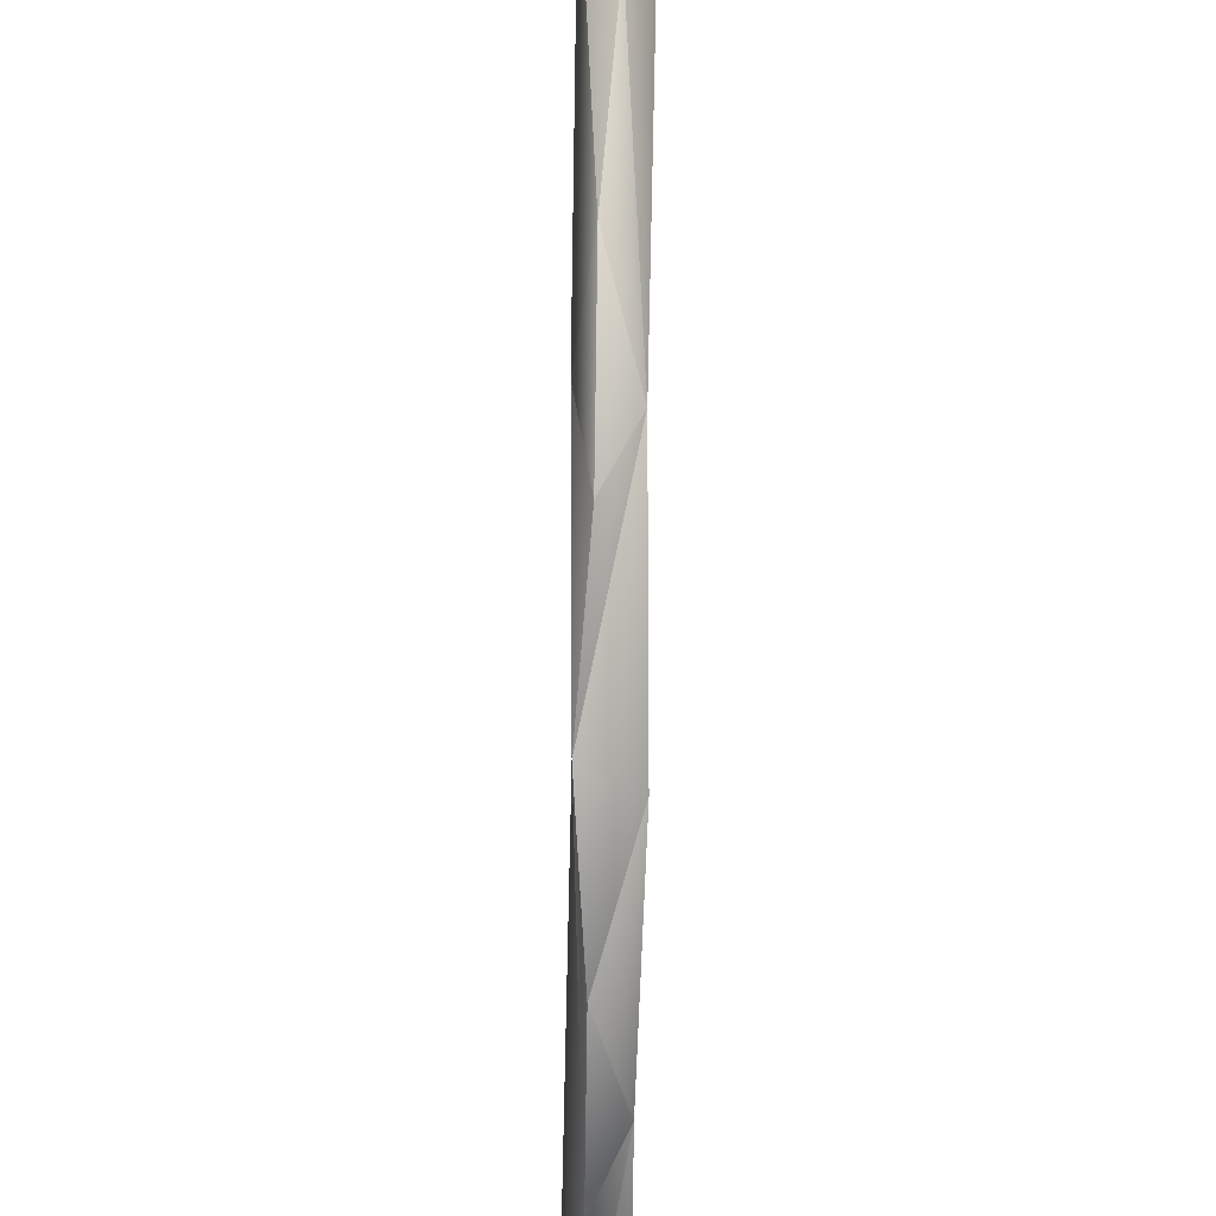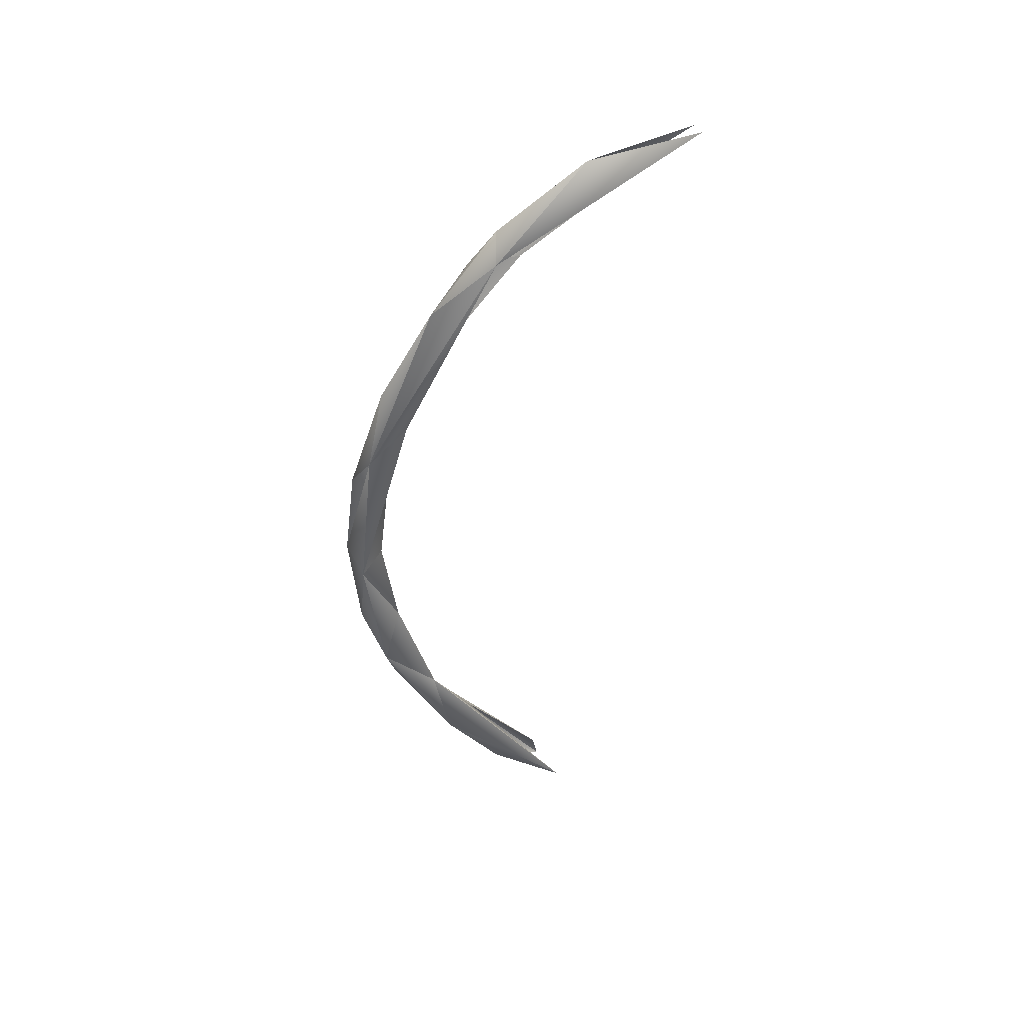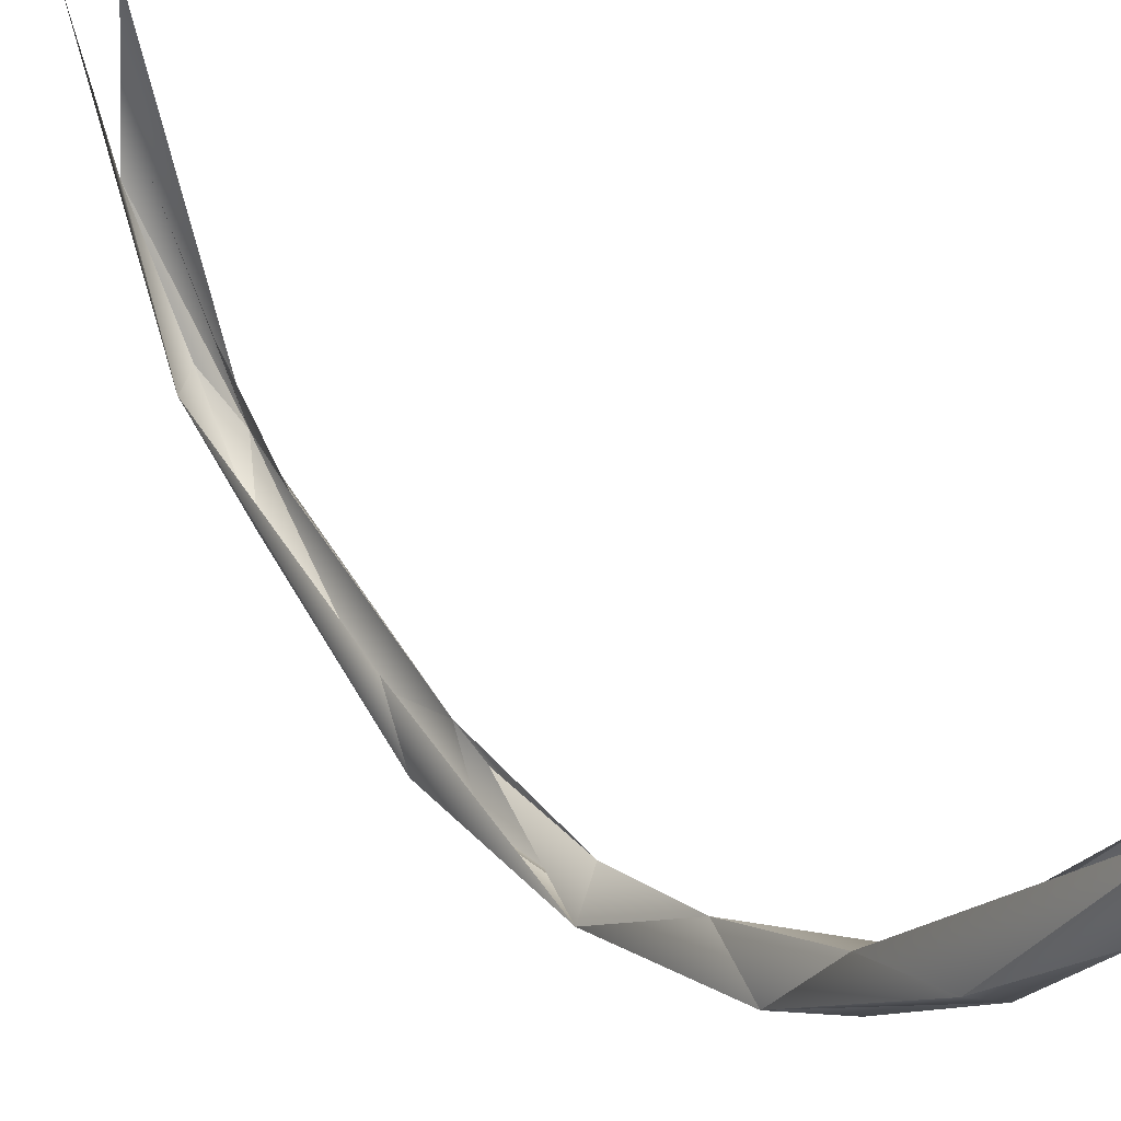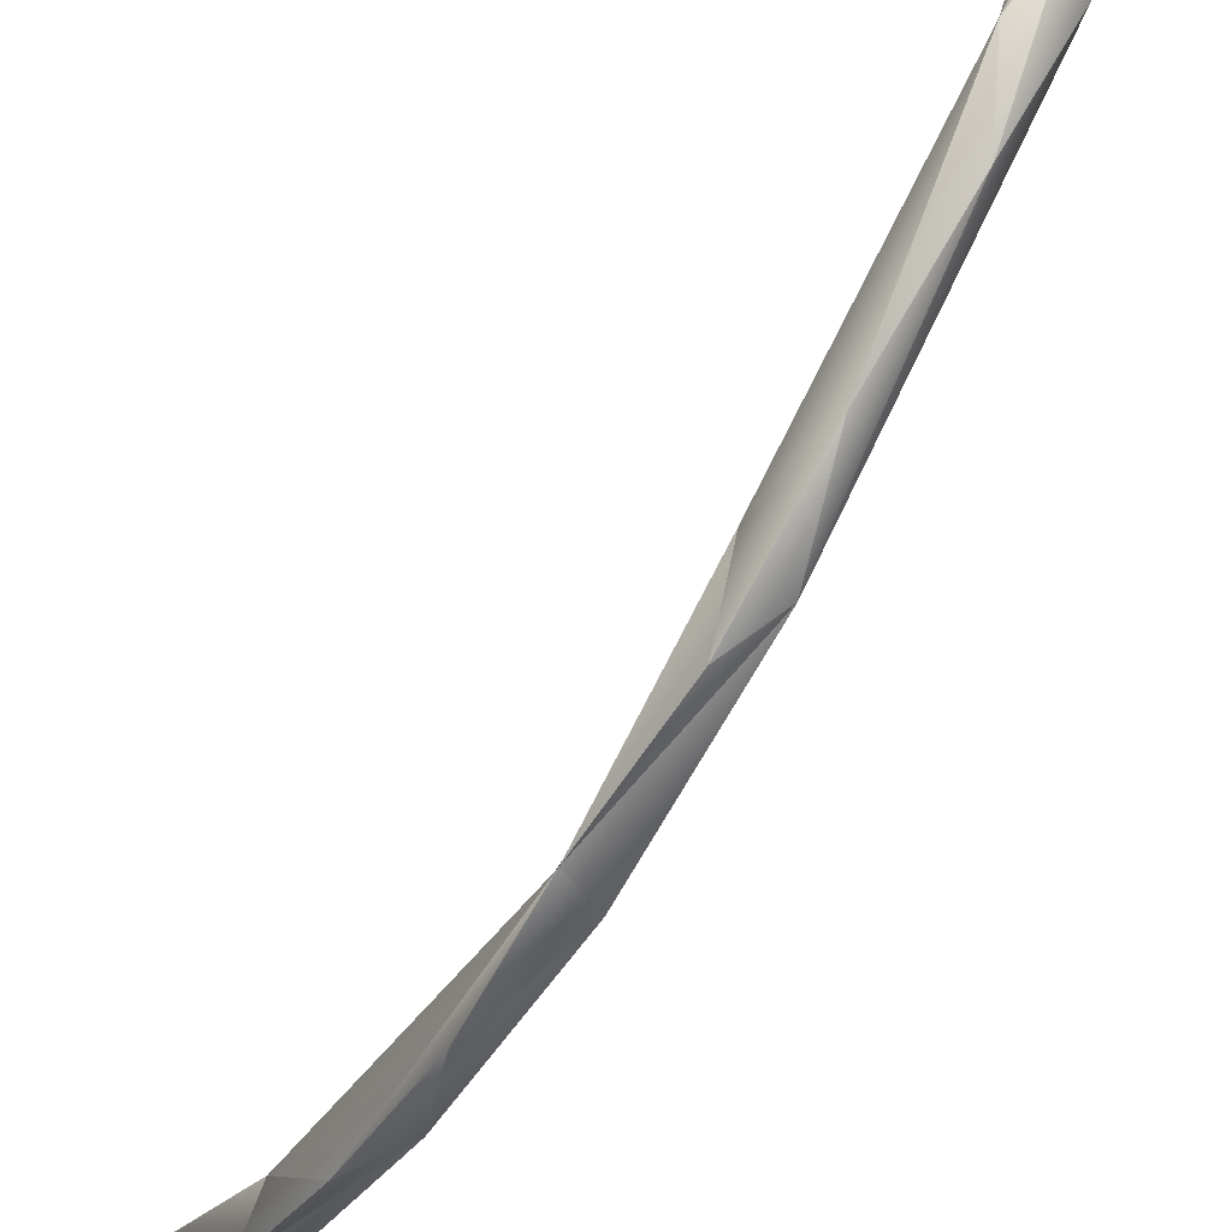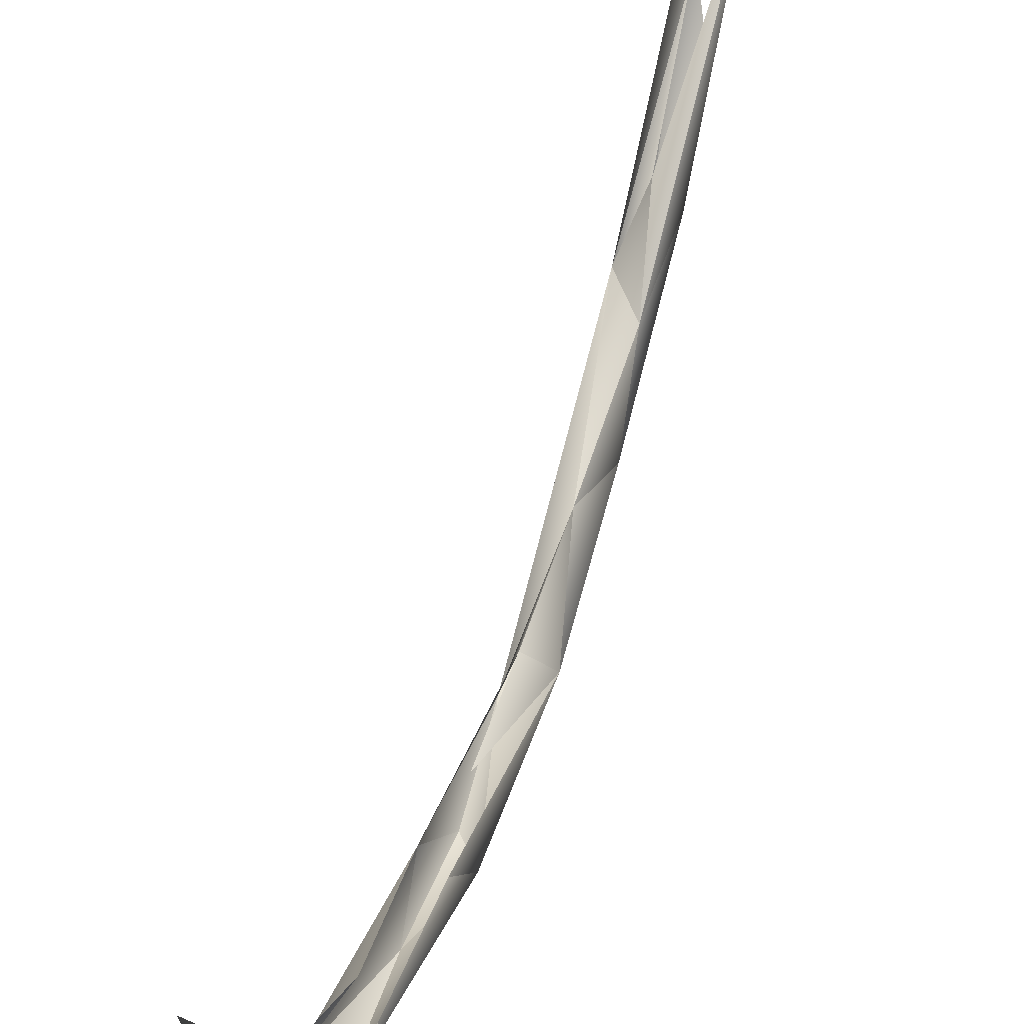
<metadata>
{"format":"obj","ext":"obj","renderer":"f3d","projection":"perspective","resolution":1024,"background":"white","views":[{"elev":-77.4,"azim":179.2,"up":"+Z"},{"elev":42.9,"azim":-104.8,"up":"+Y"},{"elev":22.8,"azim":-33.9,"up":"+Z"},{"elev":-60.9,"azim":149.8,"up":"+Z"},{"elev":49.1,"azim":-164.3,"up":"+Z"}]}
</metadata>
<code>
o LM_F_FL3_swR1
v 2407 -2.738e+04 -2.849e+04
v -211.9 -5157 -3.485e+04
v 2021 1.03e+04 -4.227e+04
v -2572 7739 -4.065e+04
v 457.5 9406 -3.691e+04
v -211.9 -5157 -3.485e+04
v -1388 -2.234e+04 -2.953e+04
v -211.9 -5157 -3.485e+04
v 2407 -2.738e+04 -2.849e+04
v -211.9 -5157 -3.485e+04
v 457.5 9406 -3.691e+04
v 2021 1.03e+04 -4.227e+04
v -2024 -1.357e+04 -3.774e+04
v -211.9 -5157 -3.485e+04
v -1388 -2.234e+04 -2.953e+04
v -211.9 -5157 -3.485e+04
v -2024 -1.357e+04 -3.774e+04
v -2572 7739 -4.065e+04
v 2407 -2.738e+04 -2.849e+04
v 2021 1.03e+04 -4.227e+04
v 926.1 -2.082e+04 -3.578e+04
v 459 2.367e+04 -3.512e+04
v 457.5 9406 -3.691e+04
v -2572 7739 -4.065e+04
v -2024 -1.357e+04 -3.774e+04
v 915.6 -5078 -4.093e+04
v -2572 7739 -4.065e+04
v 2021 1.03e+04 -4.227e+04
v 915.6 -5078 -4.093e+04
v 926.1 -2.082e+04 -3.578e+04
v 2021 1.03e+04 -4.227e+04
v 457.5 9406 -3.691e+04
v 2410 3.177e+04 -3.493e+04
v 915.6 -5078 -4.093e+04
v 2021 1.03e+04 -4.227e+04
v -2572 7739 -4.065e+04
v -1388 -2.234e+04 -2.953e+04
v 2407 -2.738e+04 -2.849e+04
v 464.1 -33223 -2.261e+04
v 926.1 -2.082e+04 -3.578e+04
v 915.6 -5078 -4.093e+04
v -2024 -1.357e+04 -3.774e+04
v -2200 -3.439e+04 -2.712e+04
v -2024 -1.357e+04 -3.774e+04
v -1388 -2.234e+04 -2.953e+04
v -2136 3.067e+04 -3.823e+04
v -2572 7739 -4.065e+04
v 2021 1.03e+04 -4.227e+04
v 926.1 -2.082e+04 -3.578e+04
v -2024 -1.357e+04 -3.774e+04
v 927.9 -3.557e+04 -2.791e+04
v -2136 3.067e+04 -3.823e+04
v -1378 3.602e+04 -3.191e+04
v -2572 7739 -4.065e+04
v 2407 -2.738e+04 -2.849e+04
v 926.1 -2.082e+04 -3.578e+04
v 927.9 -3.557e+04 -2.791e+04
v -2024 -1.357e+04 -3.774e+04
v -2200 -3.439e+04 -2.712e+04
v 927.9 -3.557e+04 -2.791e+04
v 2410 3.177e+04 -3.493e+04
v 920.9 2.558e+04 -4.062e+04
v 2021 1.03e+04 -4.227e+04
v 920.9 2.558e+04 -4.062e+04
v -2136 3.067e+04 -3.823e+04
v 2021 1.03e+04 -4.227e+04
v 677.4 -4.725e+04 -1.059e+04
v 464.1 -33223 -2.261e+04
v 2407 -2.738e+04 -2.849e+04
v -2304 -5.487e+04 -6629
v -1388 -2.234e+04 -2.953e+04
v 464.1 -33223 -2.261e+04
v -2200 -3.439e+04 -2.712e+04
v -1388 -2.234e+04 -2.953e+04
v -2304 -5.487e+04 -6629
v 2410 3.177e+04 -3.493e+04
v 921.6 4.131e+04 -3.52e+04
v 920.9 2.558e+04 -4.062e+04
v 2407 -2.738e+04 -2.849e+04
v 927.9 -3.557e+04 -2.791e+04
v 2444 -5.317e+04 -9346
v 921.6 4.131e+04 -3.52e+04
v -2136 3.067e+04 -3.823e+04
v 920.9 2.558e+04 -4.062e+04
v 927.9 -3.557e+04 -2.791e+04
v -2200 -3.439e+04 -2.712e+04
v -365.5 -4.794e+04 -18029
v 2444 -5.317e+04 -9346
v 677.4 -4.725e+04 -1.059e+04
v 2407 -2.738e+04 -2.849e+04
v -1378 3.602e+04 -3.191e+04
v -2136 3.067e+04 -3.823e+04
v -2553 6.444e+04 -1.788e+04
v -368.3 5.592e+04 -2.727e+04
v -2136 3.067e+04 -3.823e+04
v 921.6 4.131e+04 -3.52e+04
v 2410 3.177e+04 -3.493e+04
v 2439 6.183e+04 -2.103e+04
v 921.6 4.131e+04 -3.52e+04
v -2200 -3.439e+04 -2.712e+04
v -2304 -5.487e+04 -6629
v -365.5 -4.794e+04 -18029
v -365.5 -4.794e+04 -18029
v 2444 -5.317e+04 -9346
v 927.9 -3.557e+04 -2.791e+04
v 2410 3.177e+04 -3.493e+04
v 464.5 5.226e+04 -2.269e+04
v 2439 6.183e+04 -2.103e+04
v -368.3 5.592e+04 -2.727e+04
v -2553 6.444e+04 -1.788e+04
v -2136 3.067e+04 -3.823e+04
v -368.3 5.592e+04 -2.727e+04
v 921.6 4.131e+04 -3.52e+04
v 2439 6.183e+04 -2.103e+04
v 464.5 5.226e+04 -2.269e+04
v 467.1 6.343e+04 -1.349e+04
v 2439 6.183e+04 -2.103e+04
v -368.3 5.592e+04 -2.727e+04
v 2439 6.183e+04 -2.103e+04
v 927.6 6.79e+04 -1.697e+04
v 927.6 6.79e+04 -1.697e+04
v -2553 6.444e+04 -1.788e+04
v -368.3 5.592e+04 -2.727e+04
v 467.1 6.343e+04 -1.349e+04
v -218.6 7.198e+04 -1922
v 2439 6.183e+04 -2.103e+04
v 175 7.789e+04 -3870
v 927.6 6.79e+04 -1.697e+04
v 2439 6.183e+04 -2.103e+04
v 175 7.789e+04 -3870
v -2553 6.444e+04 -1.788e+04
v 927.6 6.79e+04 -1.697e+04
v 175 7.789e+04 -3870
v 2439 6.183e+04 -2.103e+04
v 2056 8.008e+04 1.249e+04
v -2522 8.161e+04 1.198e+04
v -2553 6.444e+04 -1.788e+04
v 175 7.789e+04 -3870
f 3 2 1
f 6 5 4
f 9 8 7
f 12 11 10
f 15 14 13
f 18 17 16
f 21 20 19
f 24 23 22
f 27 26 25
f 30 29 28
f 33 32 31
f 36 35 34
f 39 38 37
f 42 41 40
f 45 44 43
f 48 47 46
f 51 50 49
f 54 53 52
f 57 56 55
f 60 59 58
f 63 62 61
f 66 65 64
f 69 68 67
f 72 71 70
f 75 74 73
f 78 77 76
f 81 80 79
f 84 83 82
f 87 86 85
f 90 89 88
f 93 92 91
f 96 95 94
f 99 98 97
f 102 101 100
f 105 104 103
f 108 107 106
f 111 110 109
f 114 113 112
f 117 116 115
f 120 119 118
f 123 122 121
f 126 125 124
f 129 128 127
f 132 131 130
f 135 134 133
f 138 137 136

</code>
